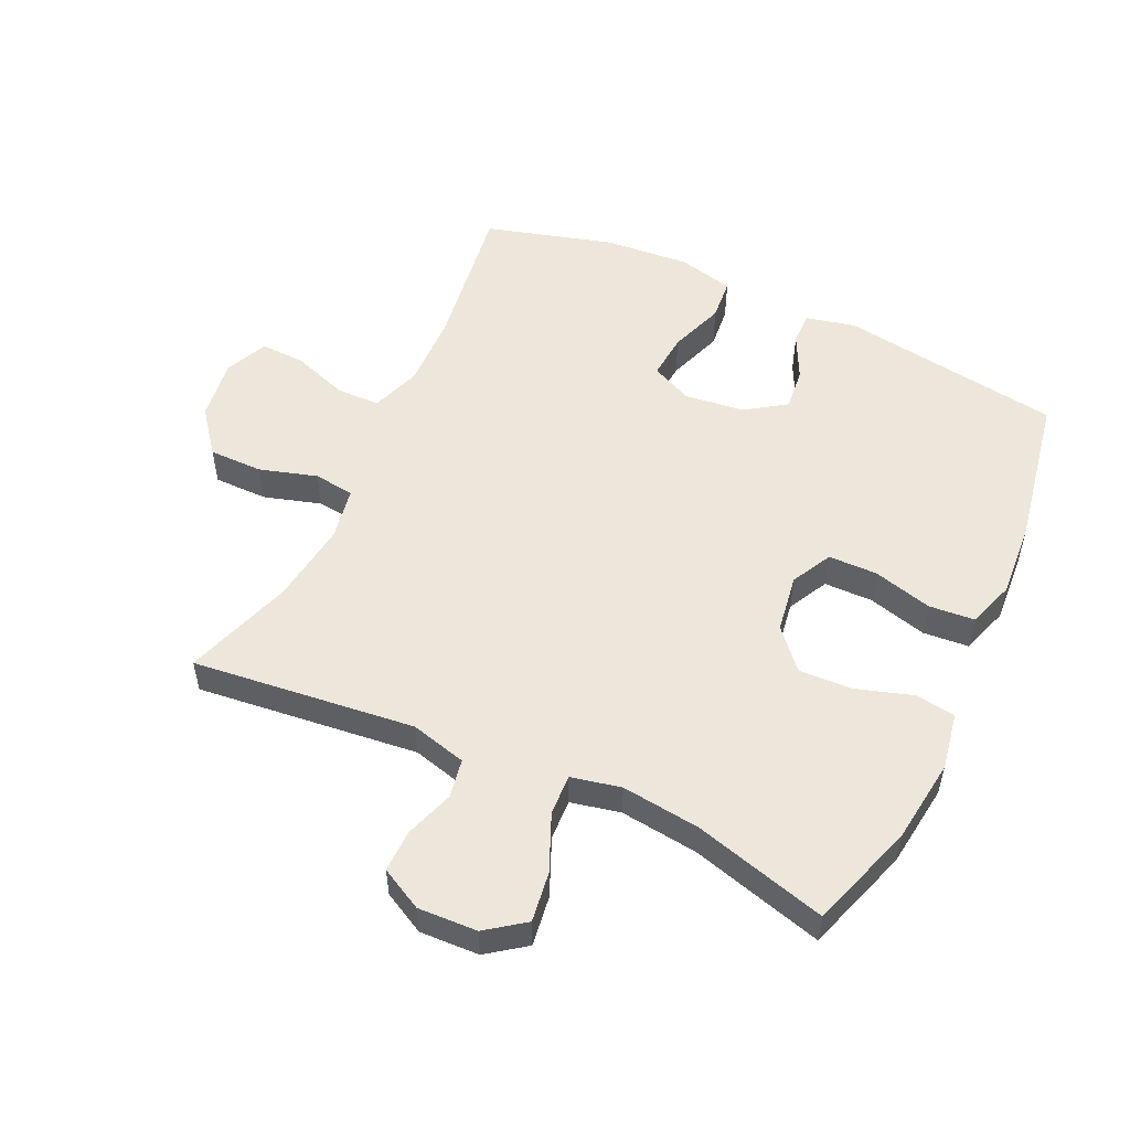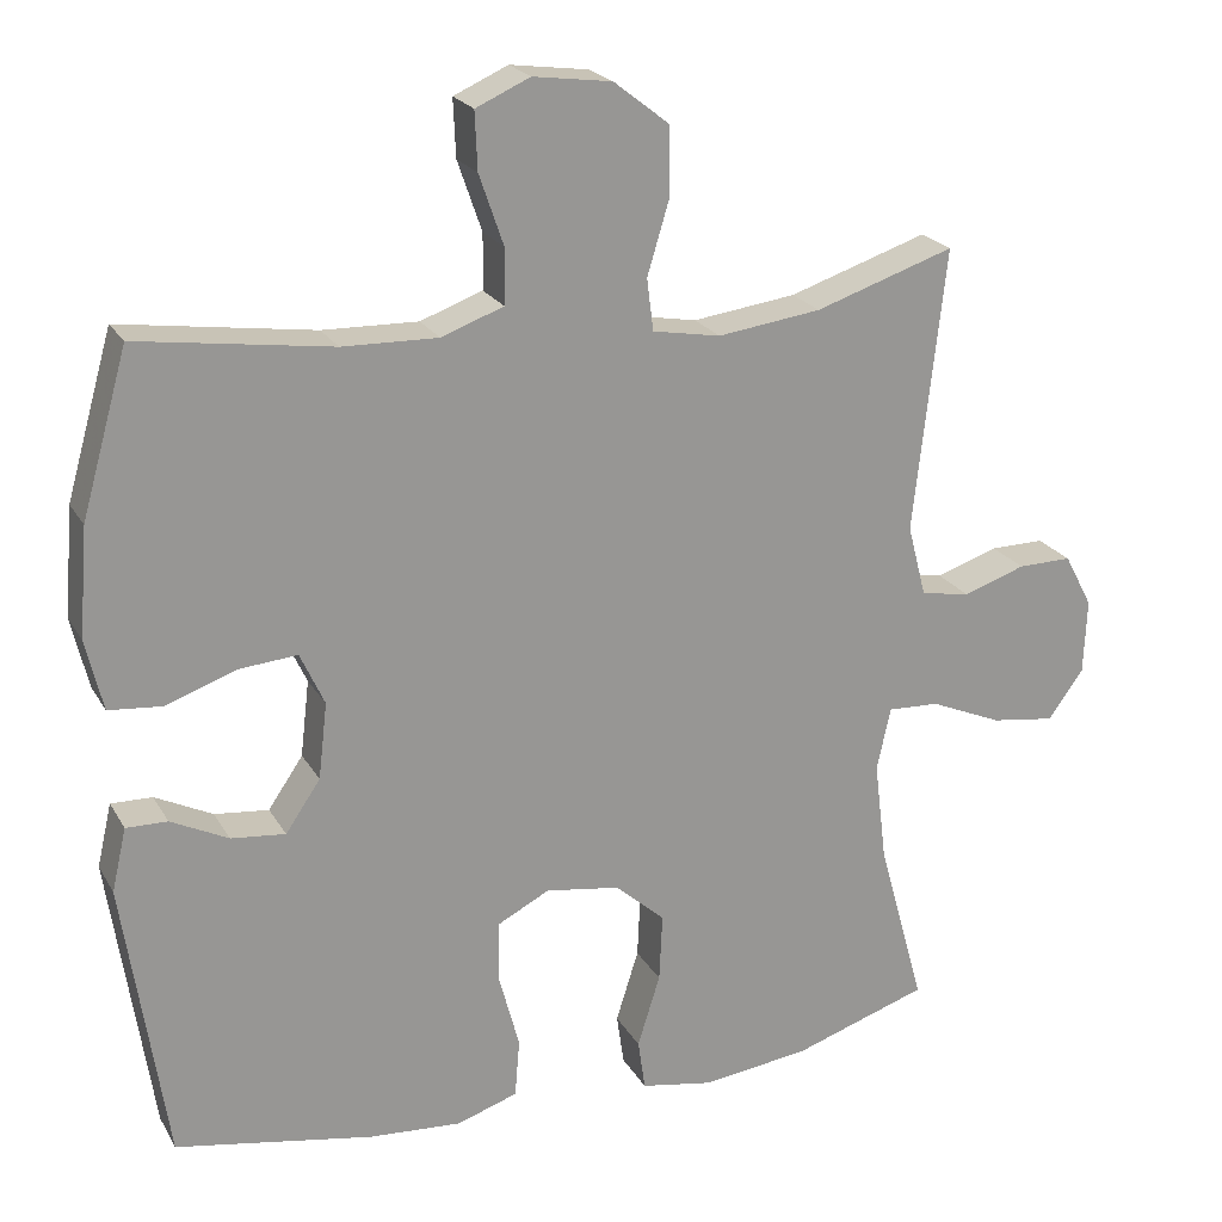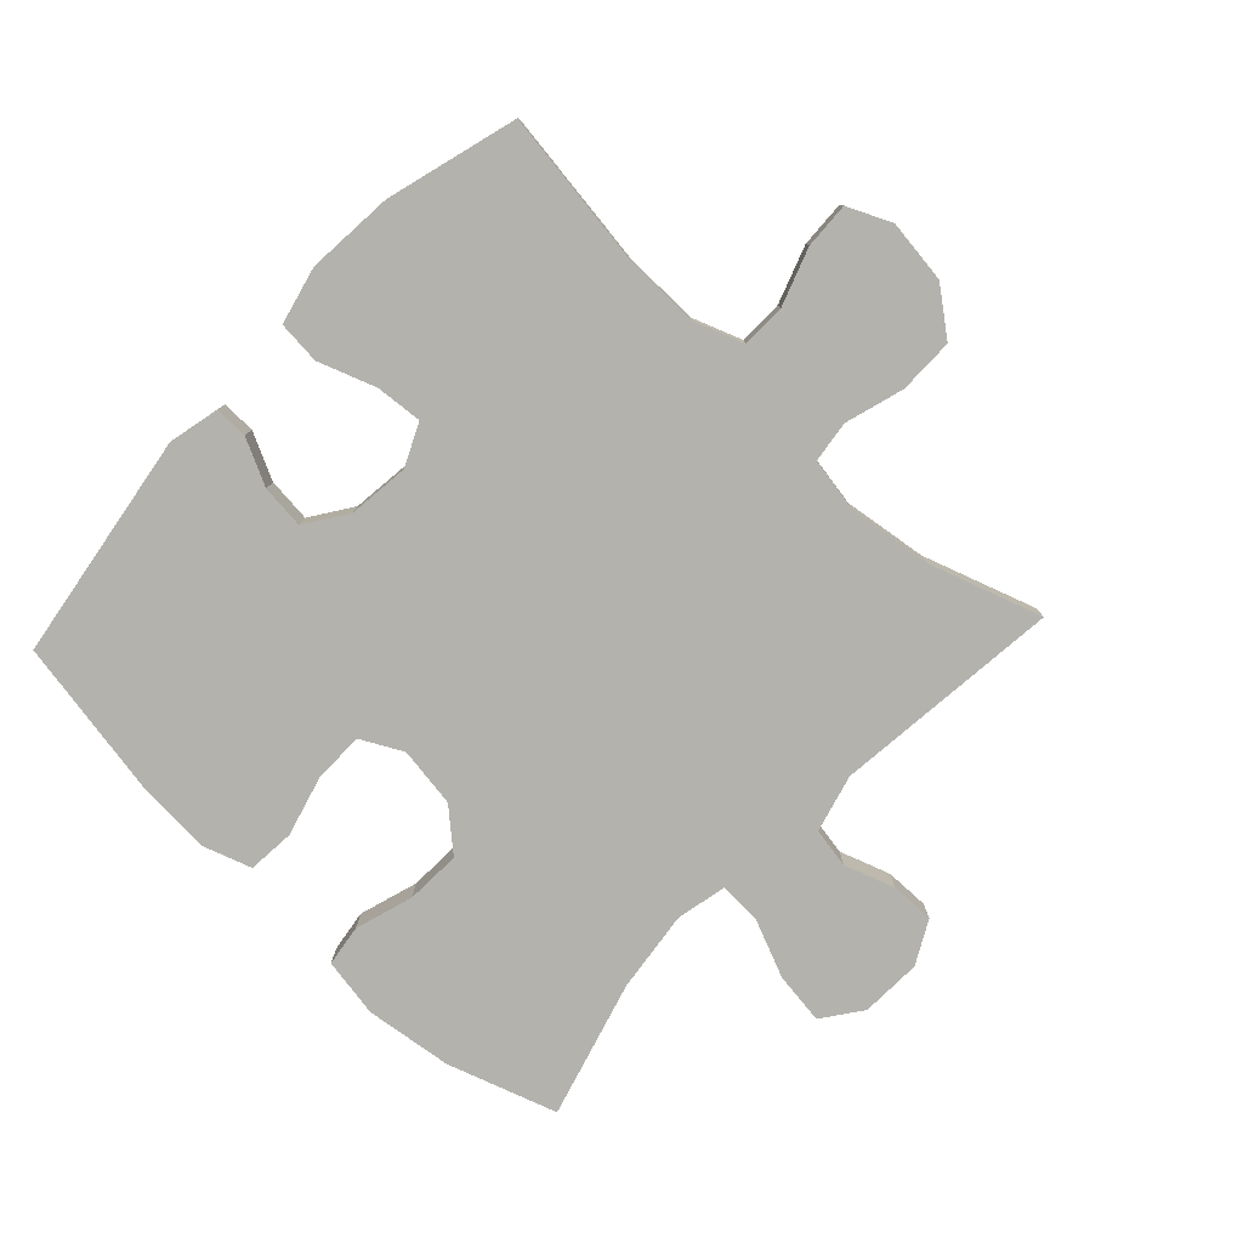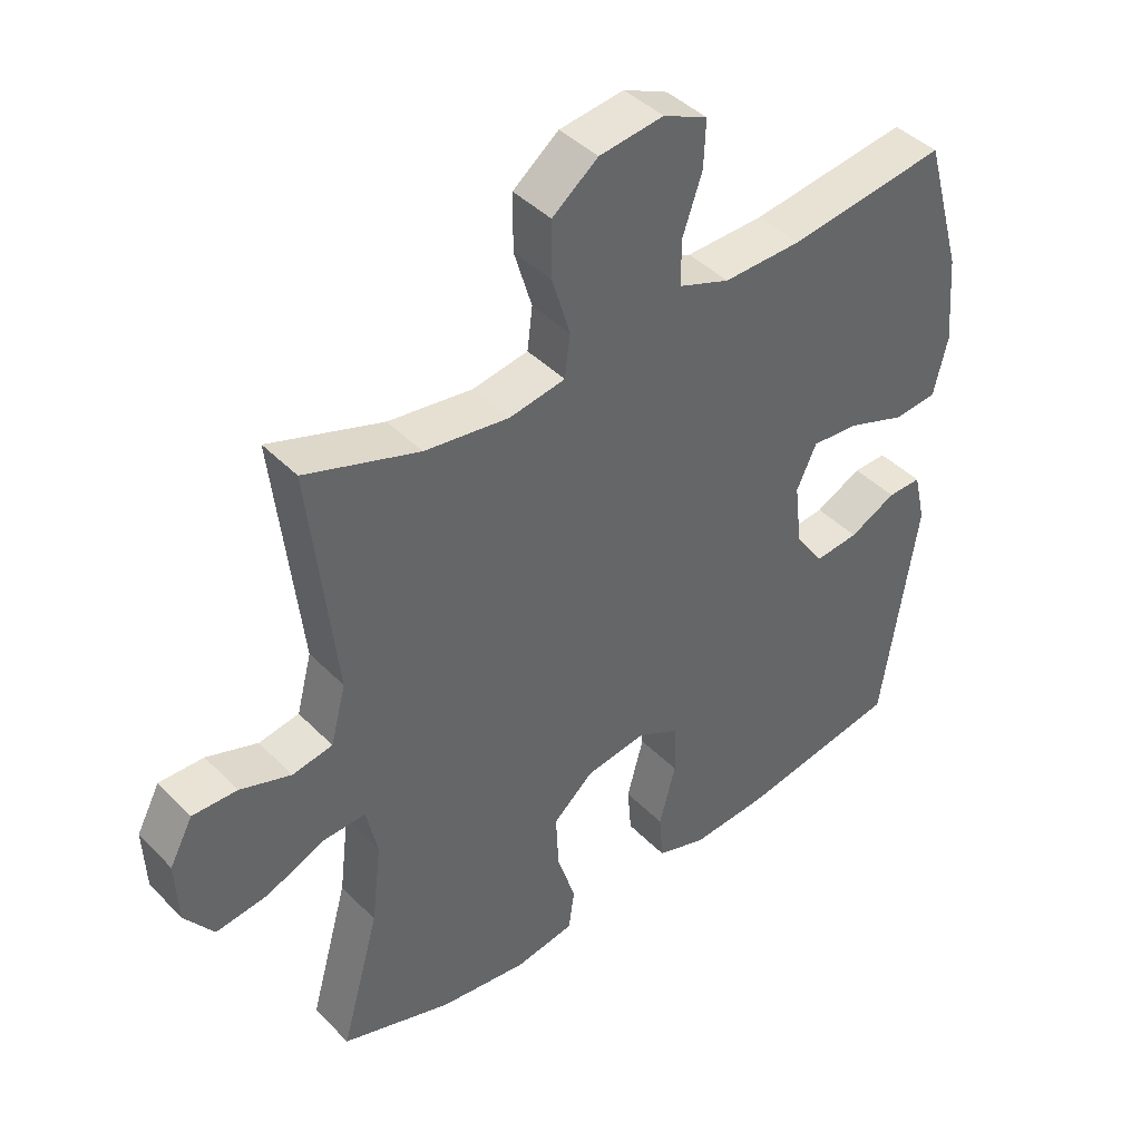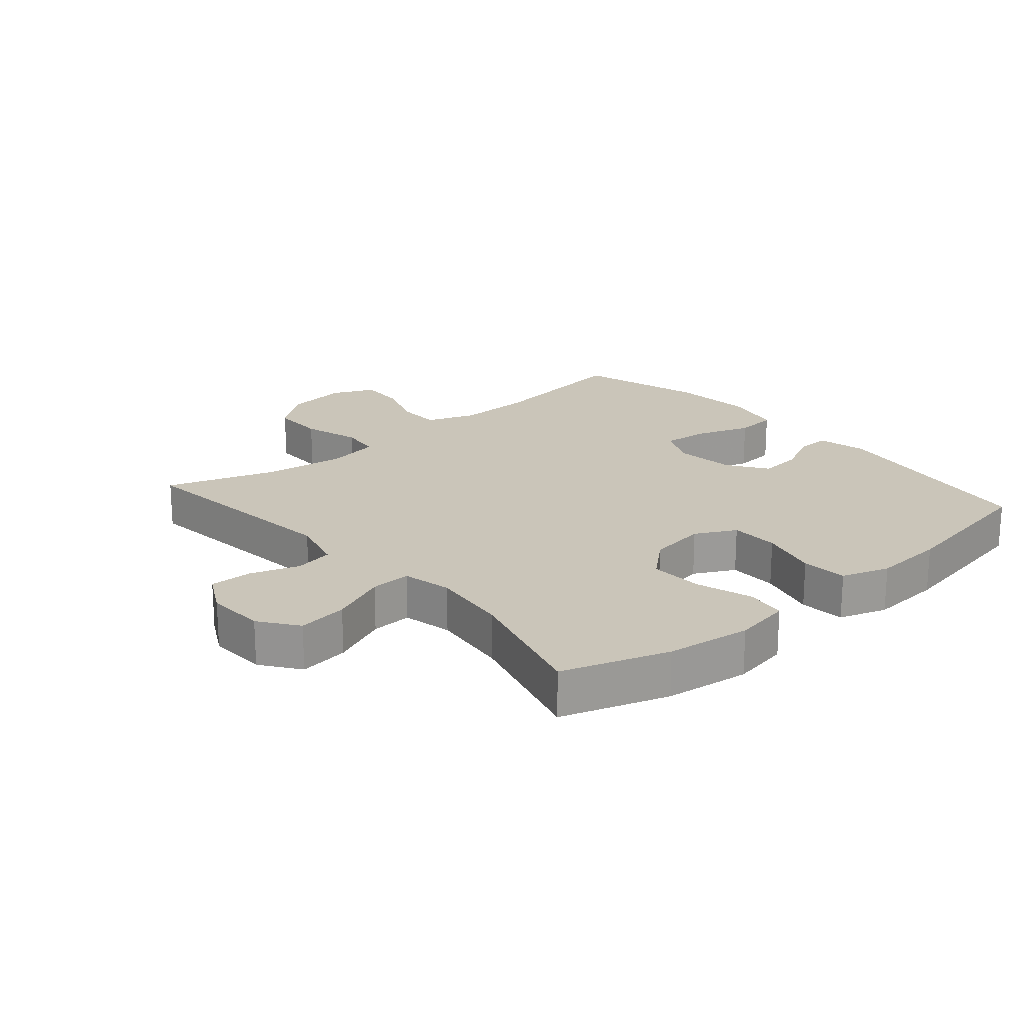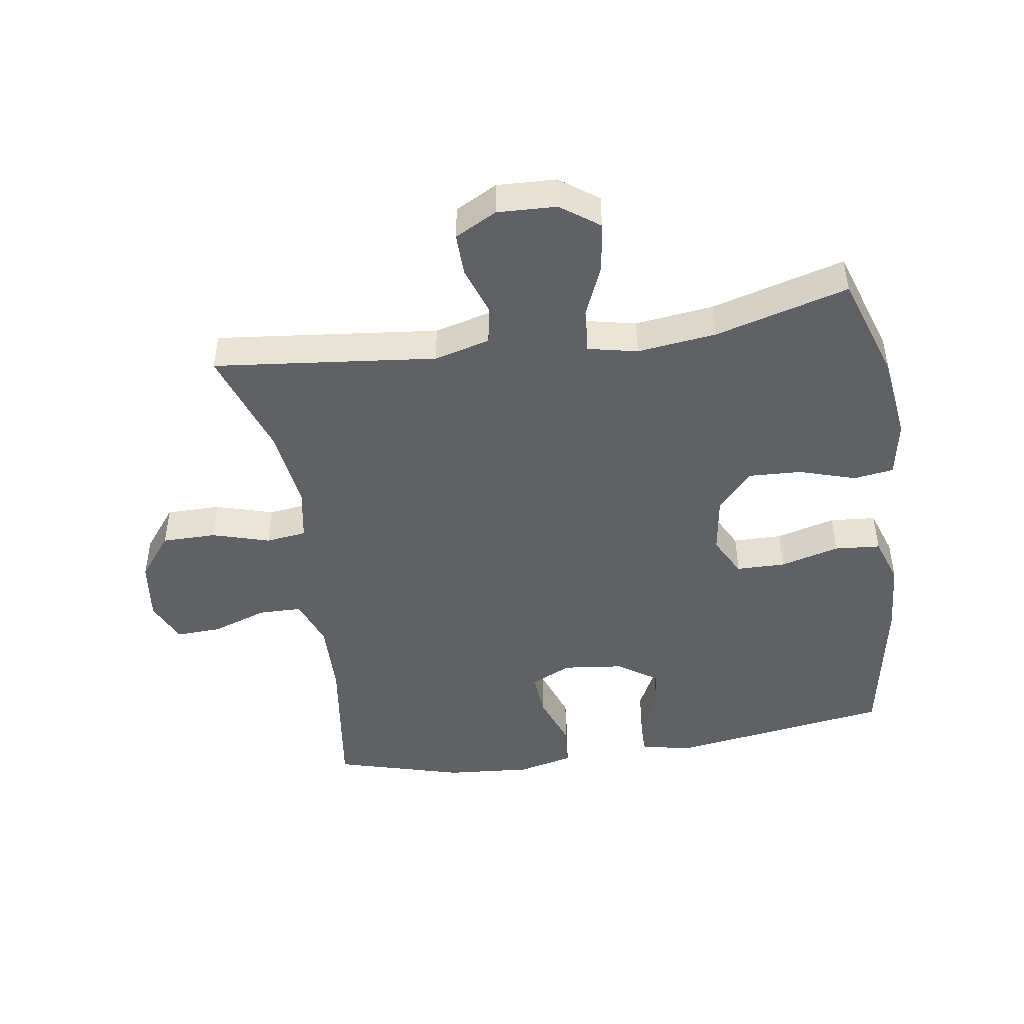
<metadata>
{"format":"obj","ext":"obj","renderer":"f3d","projection":"perspective","resolution":1024,"background":"white","views":[{"elev":53.1,"azim":115.0,"up":"+Y"},{"elev":21.8,"azim":-22.6,"up":"+Z"},{"elev":-79.4,"azim":-43.1,"up":"+Y"},{"elev":42.3,"azim":140.1,"up":"+Z"},{"elev":20.6,"azim":139.3,"up":"+Y"},{"elev":-46.2,"azim":98.8,"up":"+Y"}]}
</metadata>
<code>
v -0.5 0.07 0.5
v -0.261 0.07 0.466
v -0.143 0.07 0.463
v -0.066 0.07 0.491
v -0.065 0.07 0.559
v -0.095 0.07 0.646
v -0.098 0.07 0.717
v -0.031 0.07 0.747
v 0.066 0.07 0.734
v 0.135 0.07 0.68
v 0.135 0.07 0.595
v 0.108 0.07 0.505
v 0.116 0.07 0.441
v 0.2 0.07 0.426
v 0.328 0.07 0.443
v 0.5 0.07 0.5
v 0.461 0.07 0.15
v 0.484 0.07 0.062
v 0.545 0.07 0.051
v 0.622 0.07 0.077
v 0.689 0.07 0.078
v 0.724 0.07 0.012
v 0.72 0.07 -0.081
v 0.676 0.07 -0.141
v 0.597 0.07 -0.13
v 0.508 0.07 -0.092
v 0.444 0.07 -0.089
v 0.427 0.07 -0.167
v 0.442 0.07 -0.291
v 0.5 0.07 -0.5
v 0.333 0.07 -0.555
v 0.2 0.07 -0.572
v 0.11 0.07 -0.556
v 0.101 0.07 -0.493
v 0.129 0.07 -0.404
v 0.133 0.07 -0.32
v 0.072 0.07 -0.266
v -0.02 0.07 -0.252
v -0.084 0.07 -0.285
v -0.085 0.07 -0.362
v -0.06 0.07 -0.455
v -0.066 0.07 -0.527
v -0.141 0.07 -0.552
v -0.255 0.07 -0.544
v -0.5 0.07 -0.5
v -0.553 0.07 -0.149
v -0.535 0.07 -0.071
v -0.484 0.07 -0.072
v -0.413 0.07 -0.107
v -0.346 0.07 -0.114
v -0.303 0.07 -0.051
v -0.292 0.07 0.043
v -0.322 0.07 0.108
v -0.394 0.07 0.102
v -0.481 0.07 0.071
v -0.547 0.07 0.077
v -0.568 0.07 0.165
v -0.557 0.07 0.299
v -0.5 0 0.5
v -0.261 0 0.466
v -0.143 0 0.463
v -0.066 0 0.491
v -0.065 0 0.559
v -0.095 0 0.646
v -0.098 0 0.717
v -0.031 0 0.747
v 0.066 0 0.734
v 0.135 0 0.68
v 0.135 0 0.595
v 0.108 0 0.505
v 0.116 0 0.441
v 0.2 0 0.426
v 0.328 0 0.443
v 0.5 0 0.5
v 0.461 0 0.15
v 0.484 0 0.062
v 0.545 0 0.051
v 0.622 0 0.077
v 0.689 0 0.078
v 0.724 0 0.012
v 0.72 0 -0.081
v 0.676 0 -0.141
v 0.597 0 -0.13
v 0.508 0 -0.092
v 0.444 0 -0.089
v 0.427 0 -0.167
v 0.442 0 -0.291
v 0.5 0 -0.5
v 0.333 0 -0.555
v 0.2 0 -0.572
v 0.11 0 -0.556
v 0.101 0 -0.493
v 0.129 0 -0.404
v 0.133 0 -0.32
v 0.072 0 -0.266
v -0.02 0 -0.252
v -0.084 0 -0.285
v -0.085 0 -0.362
v -0.06 0 -0.455
v -0.066 0 -0.527
v -0.141 0 -0.552
v -0.255 0 -0.544
v -0.5 0 -0.5
v -0.553 0 -0.149
v -0.535 0 -0.071
v -0.484 0 -0.072
v -0.413 0 -0.107
v -0.346 0 -0.114
v -0.303 0 -0.051
v -0.292 0 0.043
v -0.322 0 0.108
v -0.394 0 0.102
v -0.481 0 0.071
v -0.547 0 0.077
v -0.568 0 0.165
v -0.557 0 0.299
f 58 1 2
f 57 58 2
f 56 57 2
f 55 56 2
f 54 55 2
f 53 54 2 3
f 52 53 3 4
f 51 52 4
f 47 48 49
f 46 47 49
f 45 46 49
f 44 45 49
f 43 44 49
f 42 43 49
f 41 42 49
f 40 41 49
f 39 40 49 50
f 38 39 50 51
f 33 34 35
f 32 33 35
f 31 32 35
f 30 31 35
f 29 30 35
f 28 29 35 36
f 27 28 36 37
f 24 25 26
f 23 24 26
f 22 23 26
f 21 22 26
f 20 21 26
f 19 20 26
f 18 19 26 27
f 38 51 4
f 37 38 4
f 27 37 4
f 18 27 4
f 17 18 4
f 10 11 12
f 9 10 12
f 8 9 12
f 7 8 12
f 6 7 12
f 5 6 12
f 5 12 13
f 4 5 13
f 17 4 13
f 15 16 17
f 14 15 17
f 13 14 17
f 60 59 116
f 60 116 115
f 60 115 114
f 60 114 113
f 60 113 112
f 61 60 112 111
f 62 61 111 110
f 62 110 109
f 107 106 105
f 107 105 104
f 107 104 103
f 107 103 102
f 107 102 101
f 107 101 100
f 107 100 99
f 107 99 98
f 108 107 98 97
f 109 108 97 96
f 93 92 91
f 93 91 90
f 93 90 89
f 93 89 88
f 93 88 87
f 94 93 87 86
f 95 94 86 85
f 84 83 82
f 84 82 81
f 84 81 80
f 84 80 79
f 84 79 78
f 84 78 77
f 85 84 77 76
f 62 109 96
f 62 96 95
f 62 95 85
f 62 85 76
f 62 76 75
f 70 69 68
f 70 68 67
f 70 67 66
f 70 66 65
f 70 65 64
f 70 64 63
f 71 70 63
f 71 63 62
f 71 62 75
f 75 74 73
f 75 73 72
f 75 72 71
f 1 59 60 2
f 2 60 61 3
f 3 61 62 4
f 4 62 63 5
f 5 63 64 6
f 6 64 65 7
f 7 65 66 8
f 8 66 67 9
f 9 67 68 10
f 10 68 69 11
f 11 69 70 12
f 12 70 71 13
f 13 71 72 14
f 14 72 73 15
f 15 73 74 16
f 16 74 75 17
f 17 75 76 18
f 18 76 77 19
f 19 77 78 20
f 20 78 79 21
f 21 79 80 22
f 22 80 81 23
f 23 81 82 24
f 24 82 83 25
f 25 83 84 26
f 26 84 85 27
f 27 85 86 28
f 28 86 87 29
f 29 87 88 30
f 30 88 89 31
f 31 89 90 32
f 32 90 91 33
f 33 91 92 34
f 34 92 93 35
f 35 93 94 36
f 36 94 95 37
f 37 95 96 38
f 38 96 97 39
f 39 97 98 40
f 40 98 99 41
f 41 99 100 42
f 42 100 101 43
f 43 101 102 44
f 44 102 103 45
f 45 103 104 46
f 46 104 105 47
f 47 105 106 48
f 48 106 107 49
f 49 107 108 50
f 50 108 109 51
f 51 109 110 52
f 52 110 111 53
f 53 111 112 54
f 54 112 113 55
f 55 113 114 56
f 56 114 115 57
f 57 115 116 58
f 58 116 59 1

</code>
